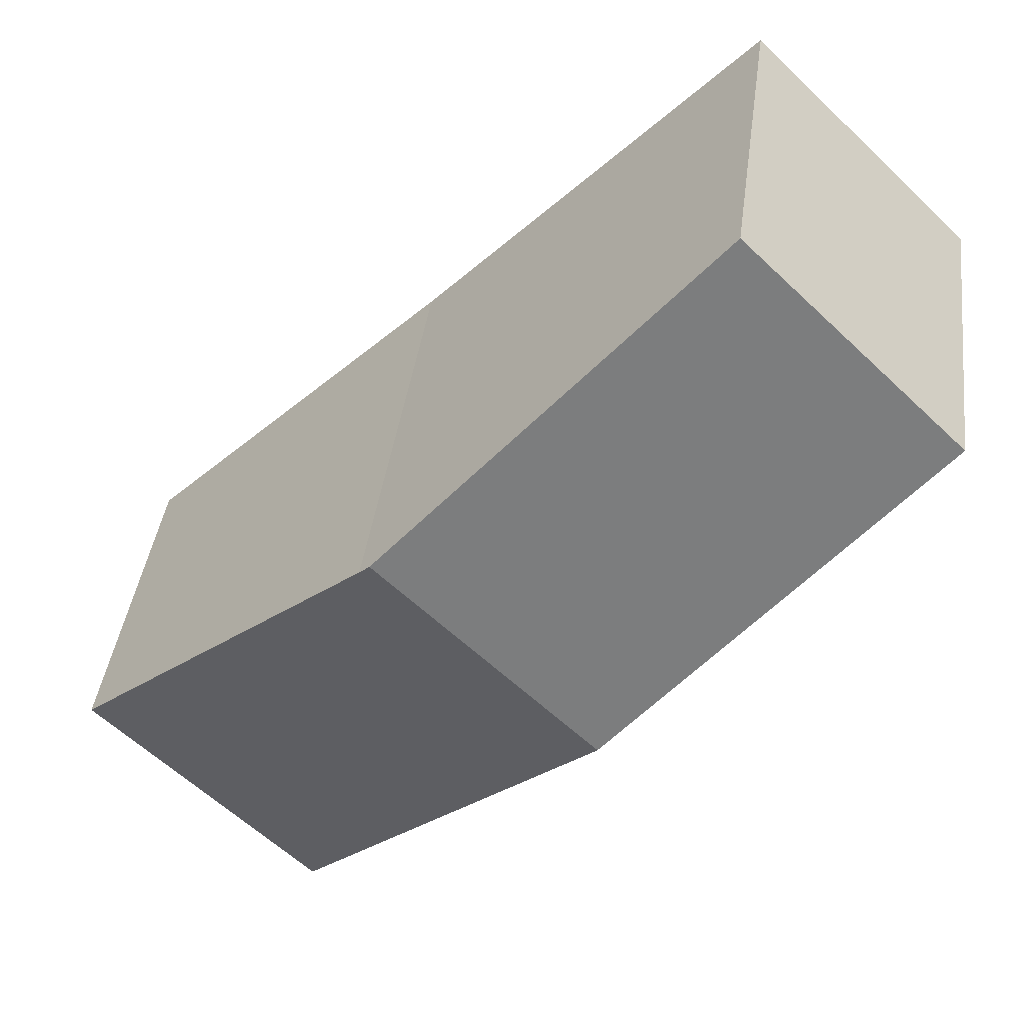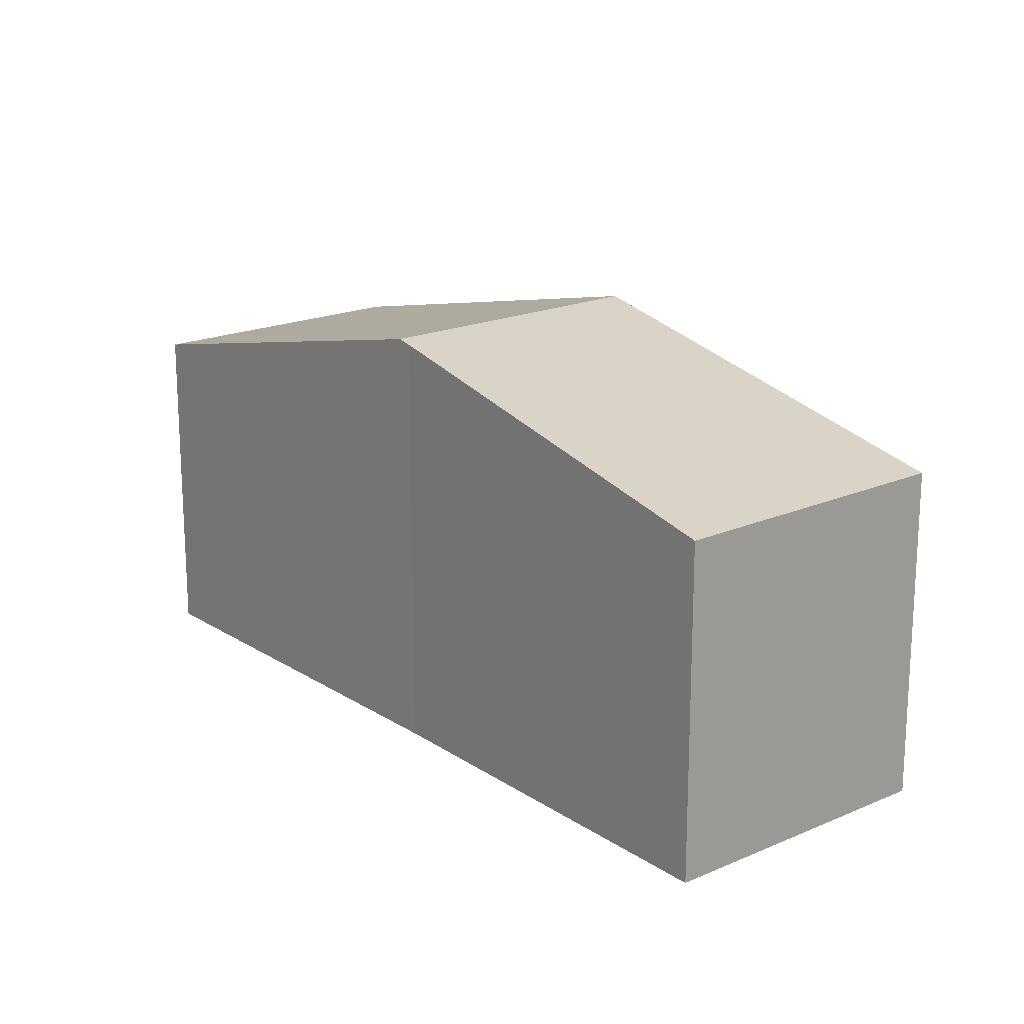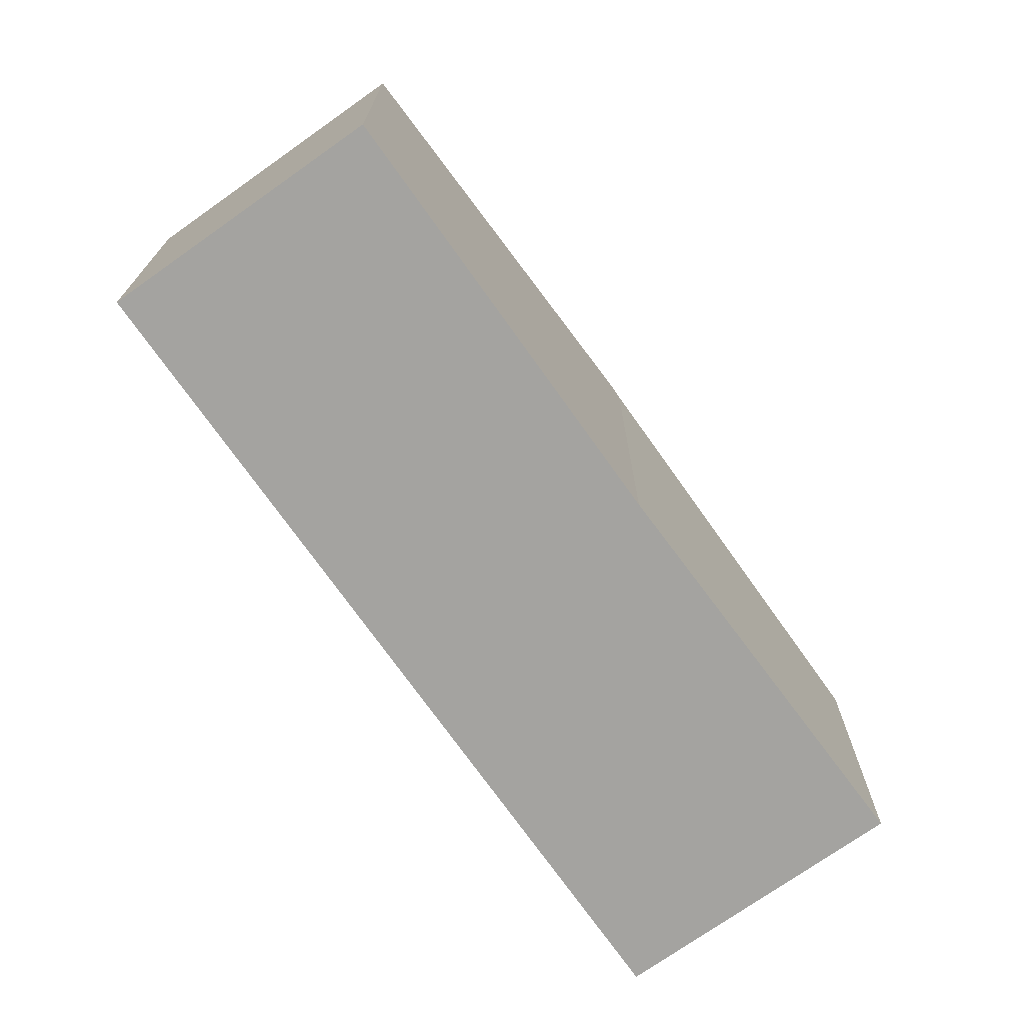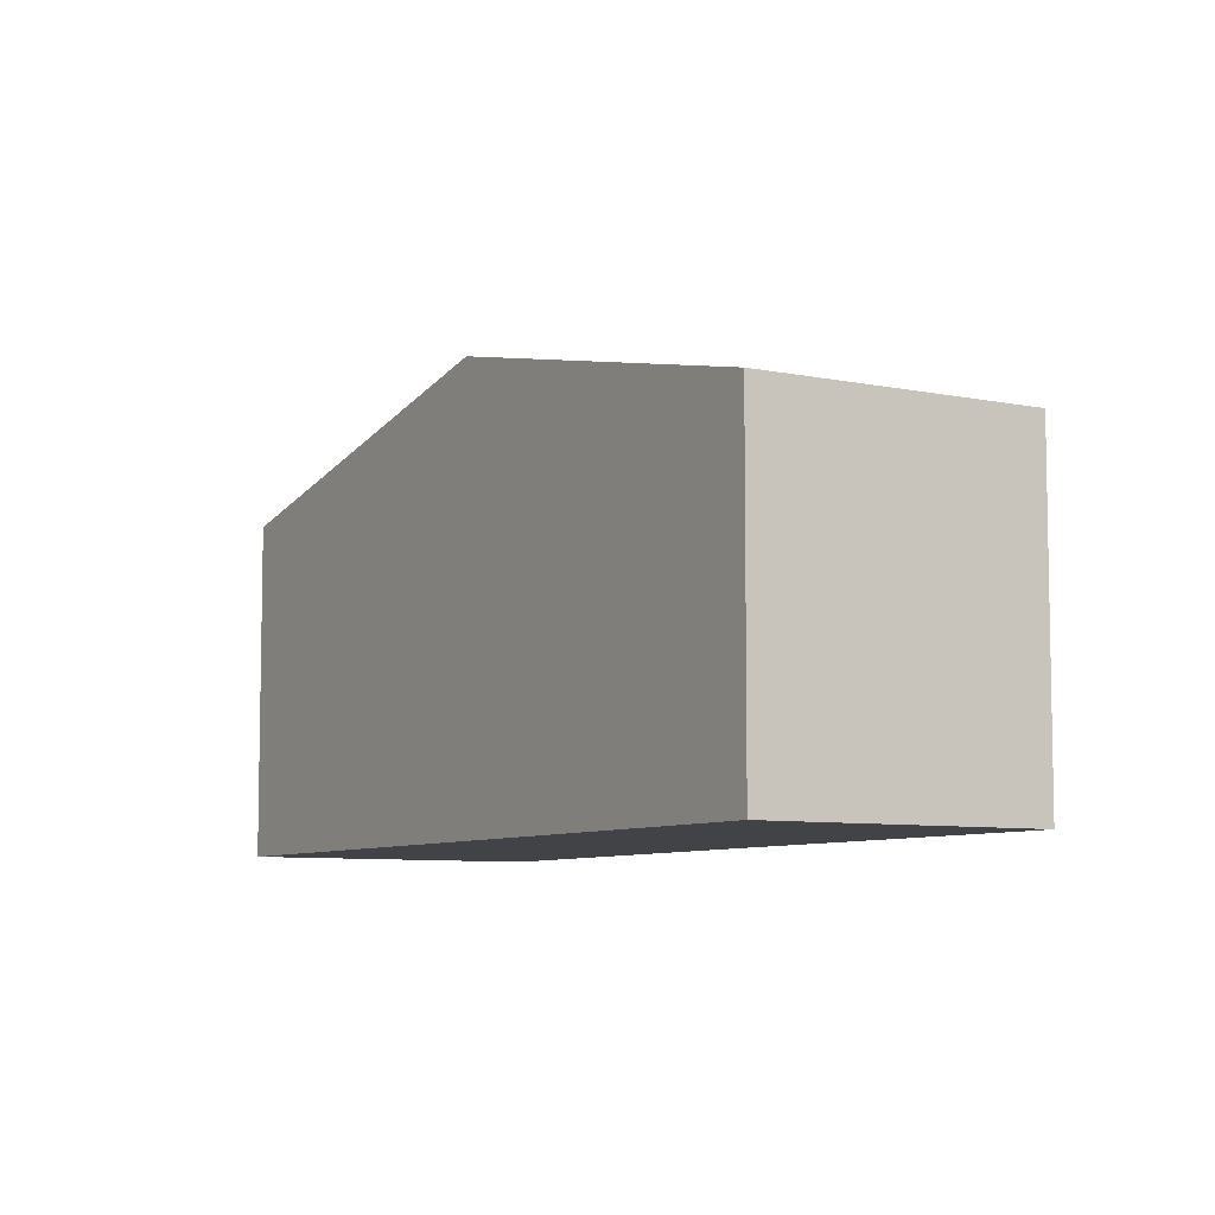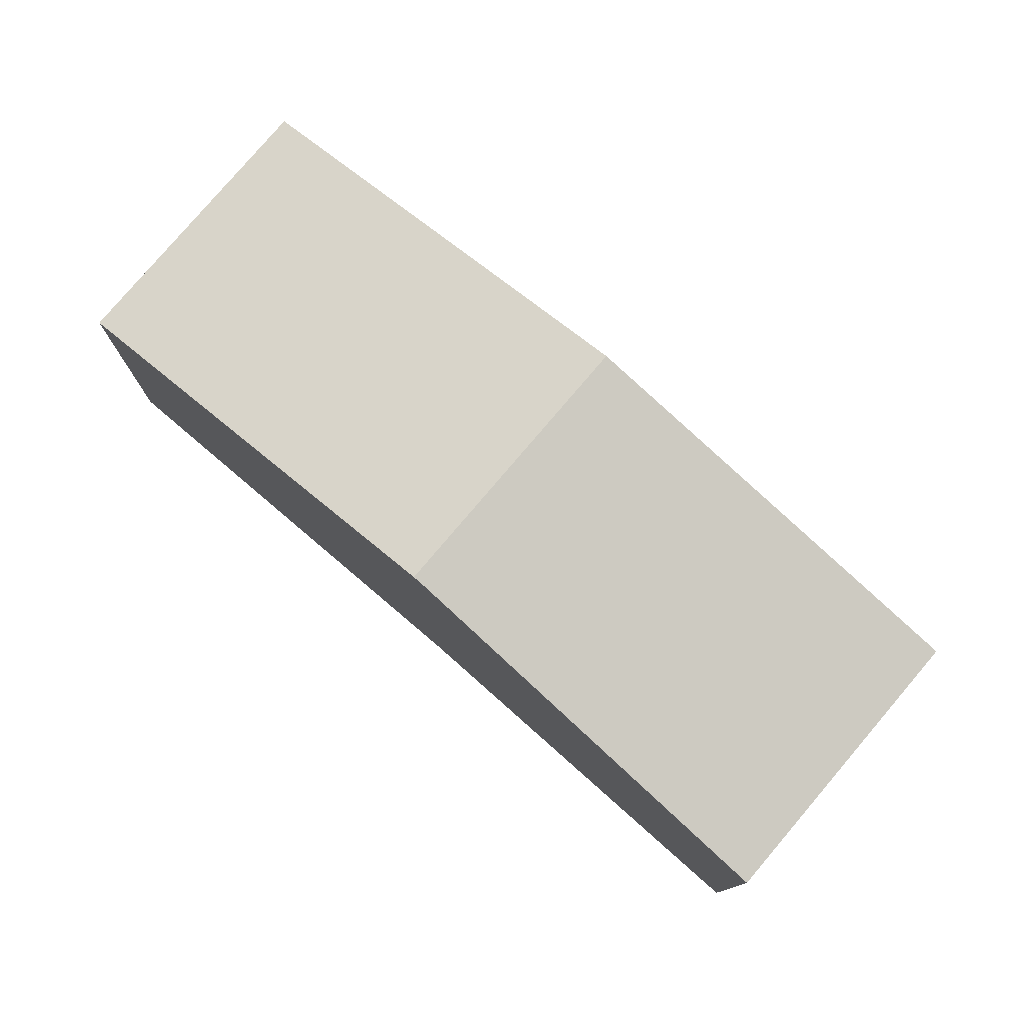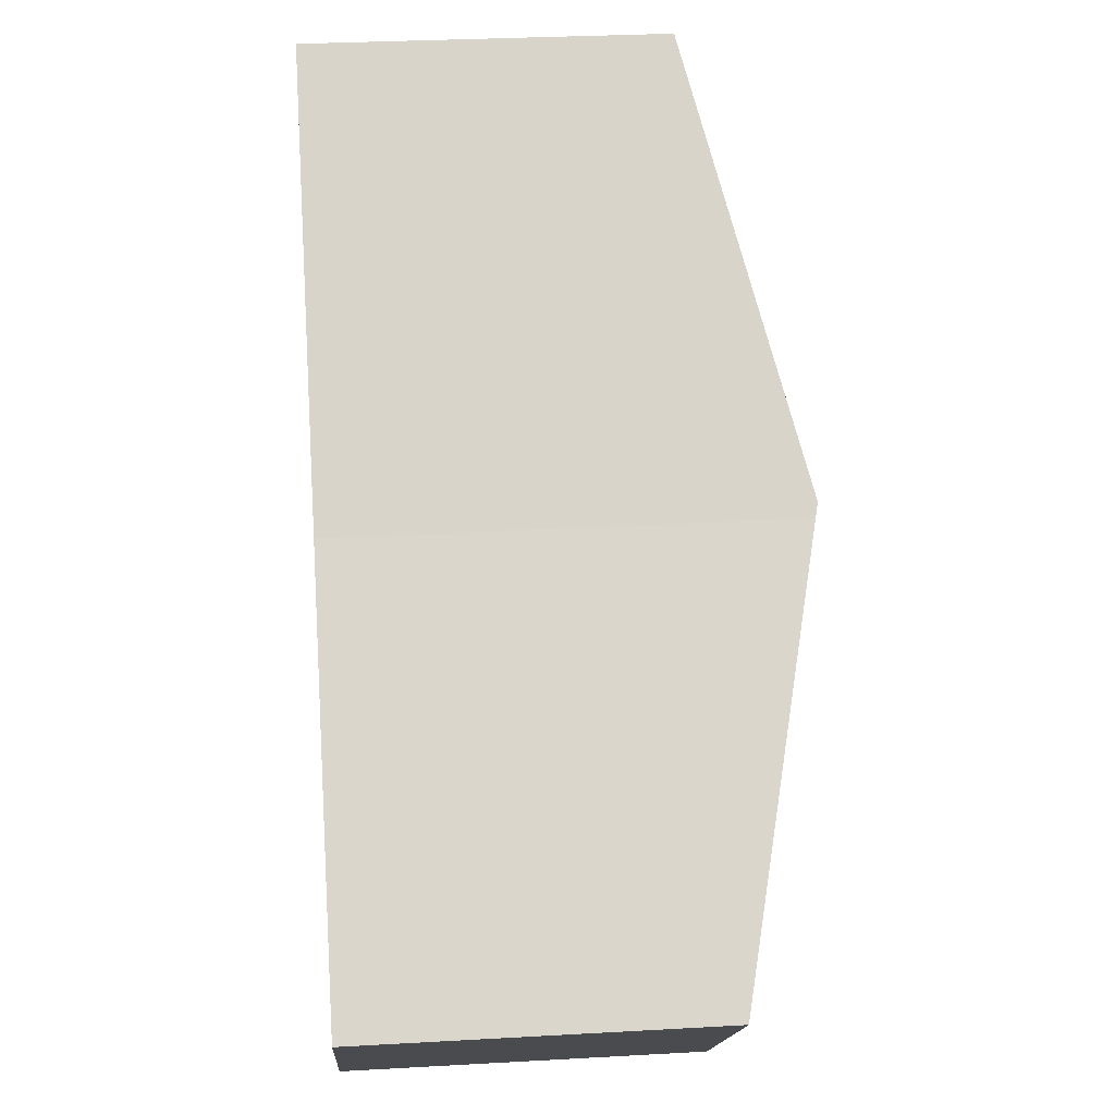
<metadata>
{"format":"obj","ext":"obj","renderer":"f3d","projection":"perspective","resolution":1024,"background":"white","views":[{"elev":39.7,"azim":-172.7,"up":"+Z"},{"elev":18.9,"azim":95.9,"up":"+Y"},{"elev":-72.8,"azim":-9.0,"up":"+Y"},{"elev":-7.4,"azim":-75.4,"up":"+Y"},{"elev":78.7,"azim":86.0,"up":"+Y"},{"elev":30.0,"azim":85.3,"up":"+Z"}]}
</metadata>
<code>
v  15.71 6.39 -7.936
v  15.22 6.539 -7.435
v  15.72 6.39 -7.924
v  9.967 8.111 -2.288
v  11.61 6.39 -11.95
v  9.775 8.169 -2.092
v  5.805 8.169 -5.974
v  0 6.389 3.912e-16
v  3.949 6.39 3.855
v  3.949 -2.361e-16 3.855
v  9.775 1.281e-16 -2.092
v  9.967 1.401e-16 -2.288
v  15.22 4.553e-16 -7.435
v  15.72 4.852e-16 -7.924
v  11.61 7.315e-16 -11.95
v  15.71 4.859e-16 -7.936
v  5.805 3.658e-16 -5.974
v  0 0 0
g defaultobject
f 1 2 3
f 2 1 4
f 4 1 5
f 4 5 6
f 6 5 7
f 8 6 7
f 6 8 9
f 10 6 9
f 6 10 11
f 6 11 4
f 4 11 12
f 12 2 4
f 2 12 13
f 2 13 3
f 3 13 14
f 14 1 3
f 1 14 5
f 5 14 15
f 15 14 16
f 15 7 5
f 7 15 17
f 7 17 8
f 8 17 18
f 8 10 9
f 10 8 18
f 14 15 16
f 15 14 13
f 15 13 17
f 17 13 12
f 17 12 11
f 17 11 10
f 17 10 18

</code>
